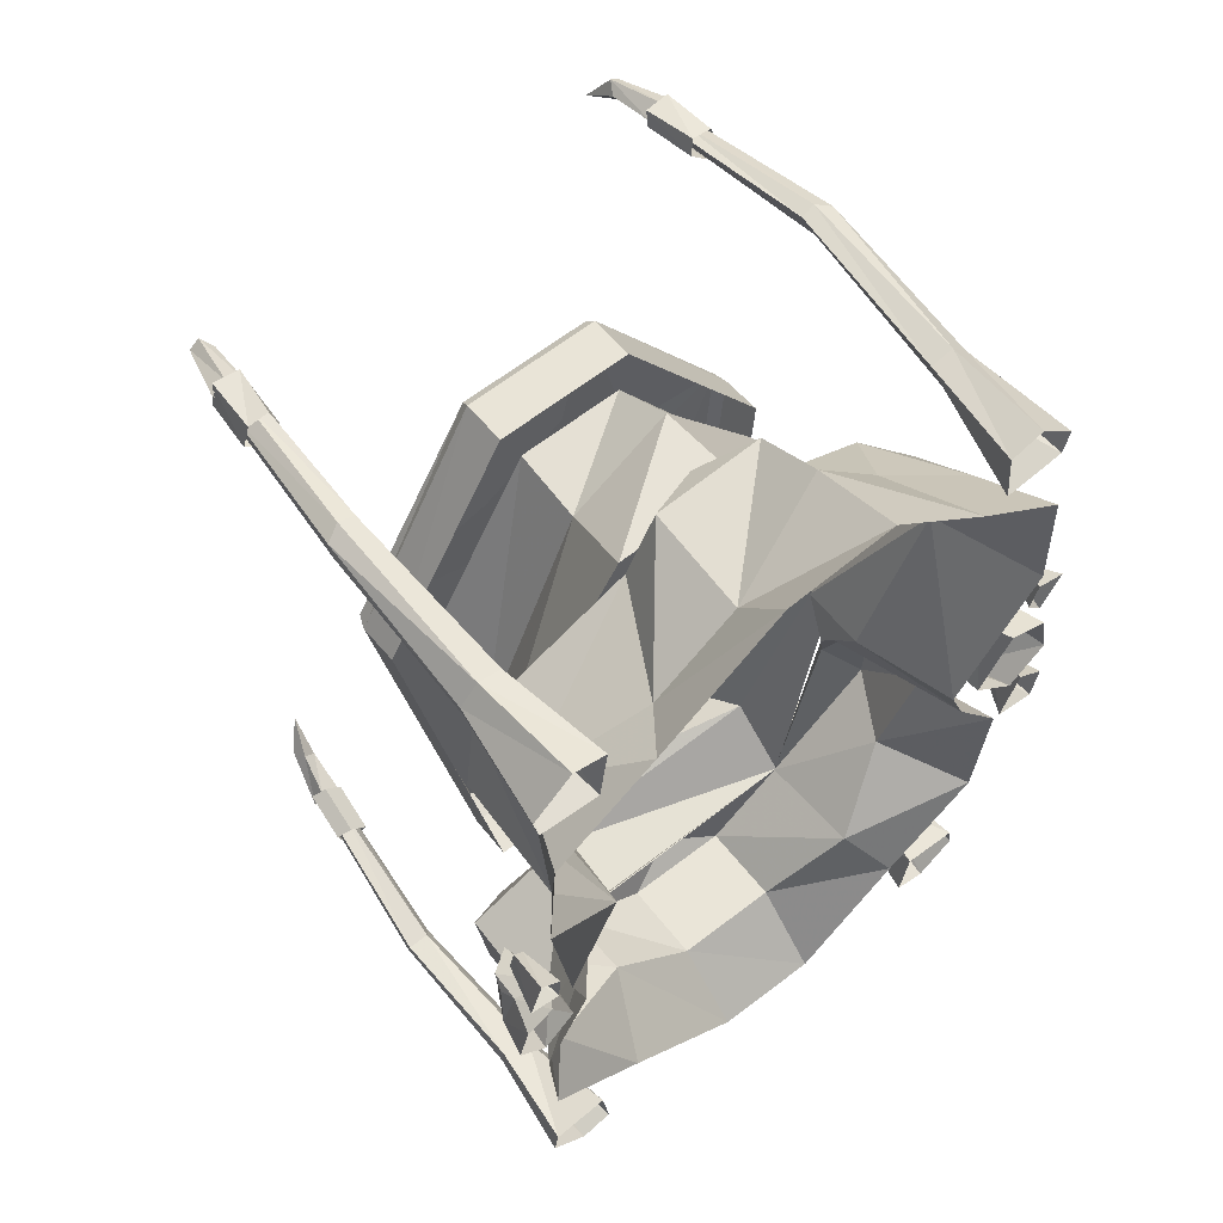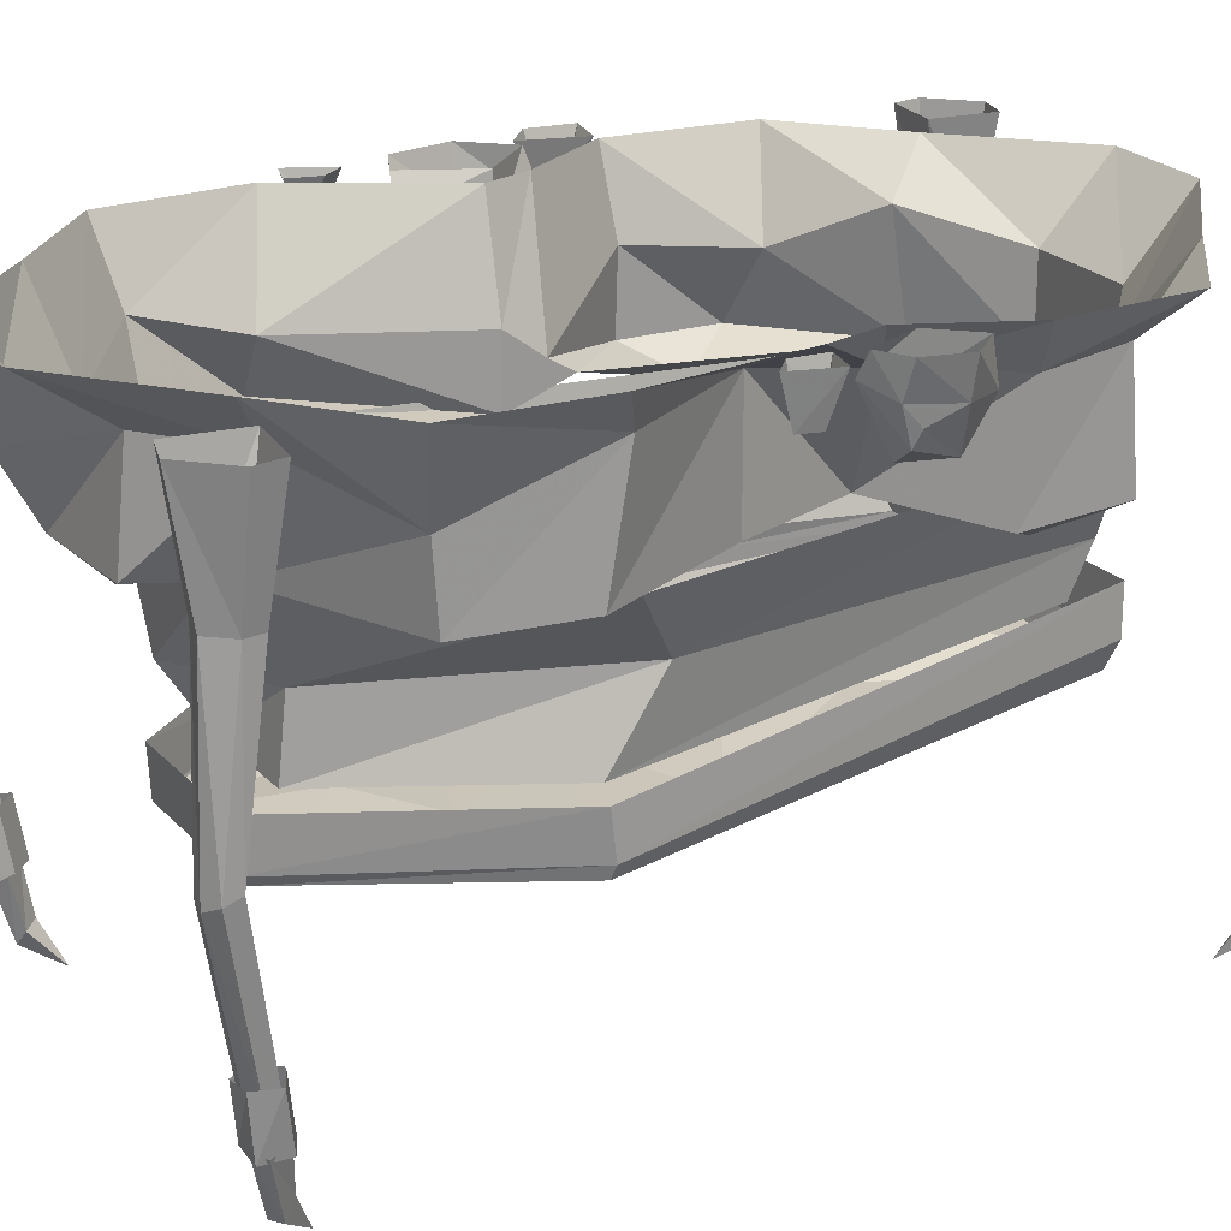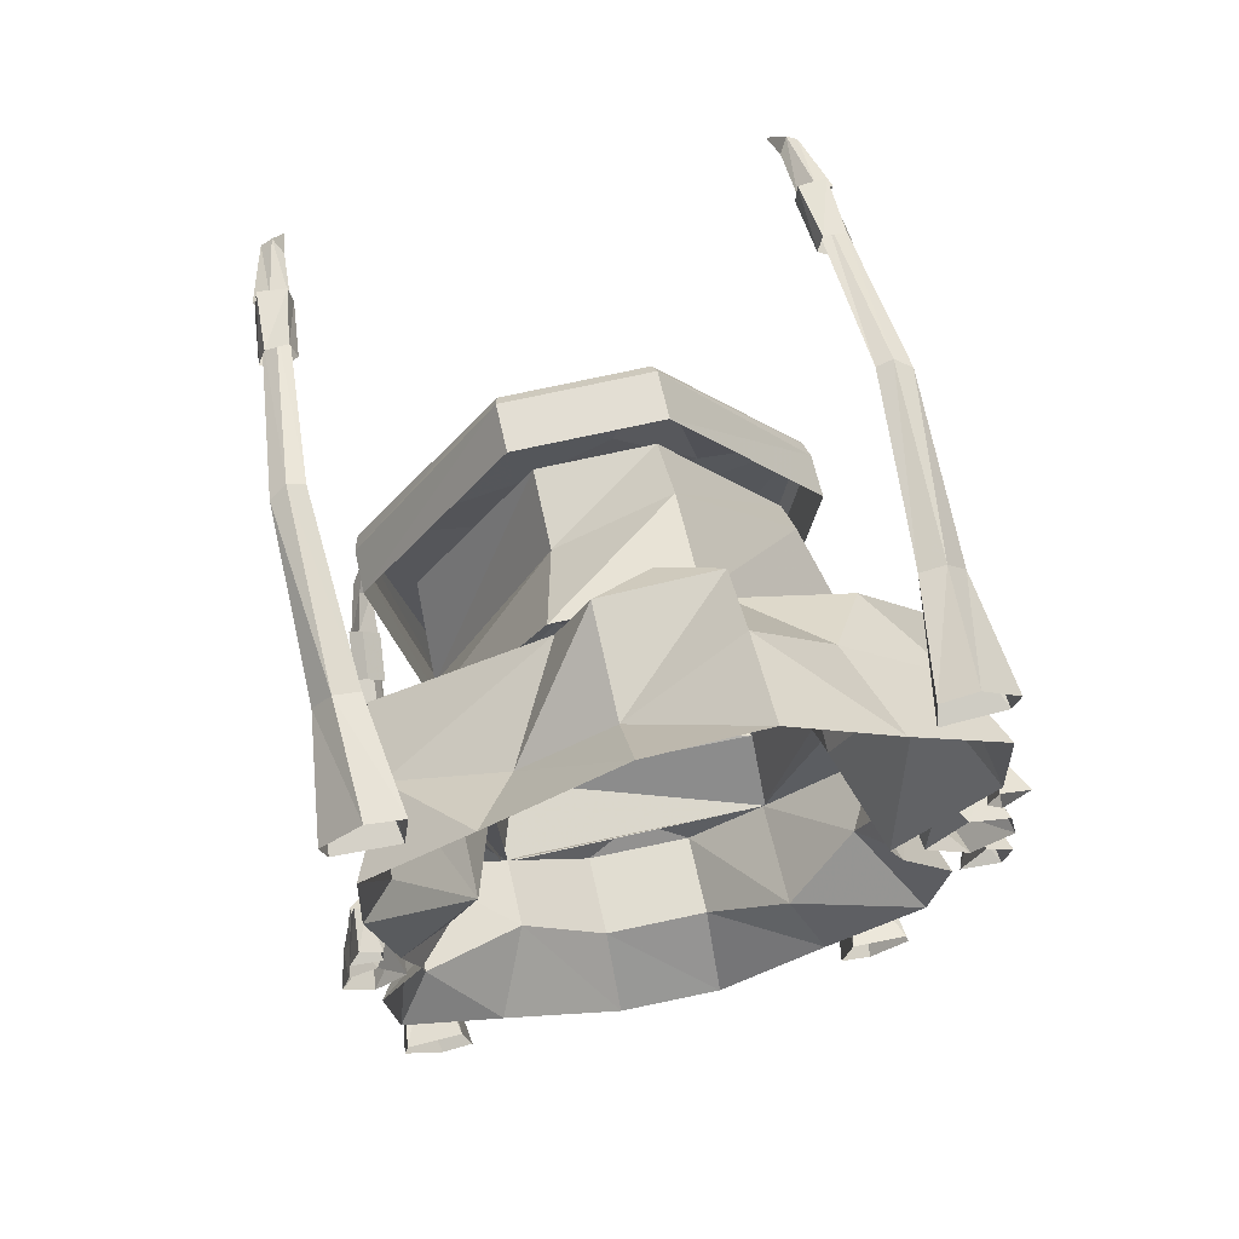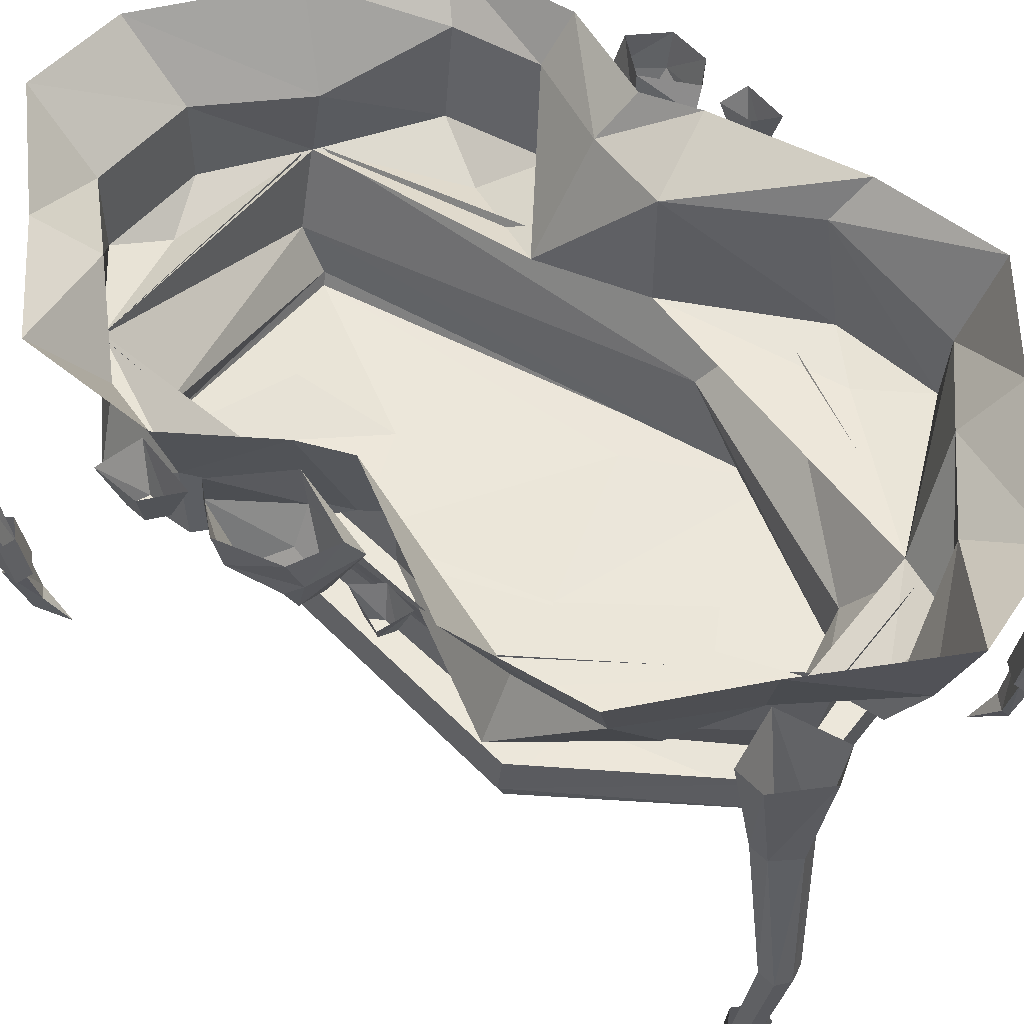
<metadata>
{"format":"obj","ext":"obj","renderer":"f3d","projection":"perspective","resolution":1024,"background":"white","views":[{"elev":61.9,"azim":141.3,"up":"+Z"},{"elev":21.8,"azim":59.8,"up":"+Y"},{"elev":70.1,"azim":167.3,"up":"+Z"},{"elev":53.0,"azim":-53.1,"up":"+Y"}]}
</metadata>
<code>
v -0.02344 -1.102 0.1484
v -0.2891 -1.117 0.3984
v -0.5859 -1.094 0.4062
v -0.1953 -1.023 -0.3828
v 0.4766 -1.078 0.007812
v 0.6797 -1.094 0.4062
v 0.2344 -1.102 0.5156
v -0.04688 -1.109 0.6719
v -0.1562 -1.141 1.008
v -0.1641 -1.109 1.039
v -0.6016 -1.055 0.3984
v -0.3672 -0.9766 -1.023
v 0.1484 -1.055 -0.5234
v 0.4375 -1.023 -1.016
v 0.4766 -0.9375 -1.031
v 0.6953 -1.055 0.3984
v 0.25 -1.141 1.008
v 0.2578 -1.109 1.039
v 0.2578 -0.9688 1.047
v -0.1641 -0.9688 1.047
v -0.6016 -0.9219 0.4141
v -0.3828 -0.9375 -1.031
v 0.1094 -0.9844 -0.8438
v 0.6953 -0.9219 0.4141
v -0.3828 -0.7969 -1.031
v 0.4766 -0.7969 -1.031
v 0.6953 -0.4844 0.3438
v 0.2578 -0.4844 1.078
v 0.1953 -0.75 0.8828
v 0.5547 -0.7031 0.1875
v 0.4609 -0.4766 -1.039
v 0.375 -0.7266 -1.023
v -0.4062 -0.4766 -1.039
v -0.3984 -0.6641 -0.8594
v -0.6094 -0.4844 0.3438
v -0.4922 -0.8125 0.5
v -0.1328 -0.4844 1.078
v -0.1328 -0.7734 1.031
v -0.1328 -0.9688 0.9062
v 0.1953 -0.9688 0.9062
v 0.5469 -0.9453 0.3438
v 0.375 -0.8672 -0.9531
v -0.3125 -0.8672 -0.9531
v -0.4922 -0.9453 0.3438
v 0.8047 0 0
v 0.5625 -0.1094 0.03125
v 0.6562 -0.125 -0.2344
v 0.7578 0 -0.1719
v 0.8984 0 -0.4766
v 0.8047 -0.1406 -0.5156
v 0.875 0 -0.8828
v 0.7656 -0.125 -0.7812
v 0.5625 0 -1.117
v 0.4453 -0.25 -0.9844
v 0.1797 0 -1.422
v 0.1797 -0.2188 -1.219
v -0.1562 0 -1.445
v -0.1562 -0.2188 -1.234
v -0.4922 0 -1.125
v -0.3984 -0.1328 -0.9844
v -0.7969 0 -0.8672
v -0.625 -0.2656 -0.7734
v -0.8281 0 -0.4375
v -0.75 -0.2422 -0.4453
v -0.6484 0 -0.1562
v -0.4922 -0.3984 -0.1094
v -0.4922 -0.3125 0.007812
v -0.5938 0 -0.007812
v -0.7031 -0.3047 0.5156
v -0.8594 0 0.4297
v -0.7344 -0.2188 0.8125
v -0.8281 0 0.8516
v -0.4297 -0.2891 1.039
v -0.5234 0 1.117
v -0.1875 -0.2734 1.336
v -0.1875 0 1.438
v 0.1484 -0.1641 1.18
v 0.1484 0 1.414
v 0.4141 -0.1562 1.008
v 0.5312 0 1.109
v 0.7344 -0.2578 0.8203
v 0.8438 0 0.875
v 0.7734 -0.1172 0.4062
v 0.8672 0 0.4688
v 0.5625 -0.4766 0.03125
v 0.4688 -0.4609 -0.2969
v 0.8047 -0.4766 -0.4766
v 0.7656 -0.4766 -0.8125
v 0.4453 -0.4766 -1.023
v 0.1797 -0.4766 -1.219
v -0.1562 -0.4766 -1.234
v -0.3984 -0.4766 -1.039
v -0.7422 -0.4766 -0.7344
v -0.75 -0.4766 -0.4375
v -0.4922 -0.4453 -0.1875
v -0.4922 -0.5156 0.007812
v -0.8047 -0.4766 0.5078
v -0.5469 -0.4766 0.8438
v -0.1953 -0.4766 1.016
v -0.1875 -0.4766 1.227
v 0.1484 -0.4766 1.211
v 0.2422 -0.4766 1.016
v 0.7344 -0.4766 0.8047
v 0.7734 -0.4766 0.4688
v 0.625 -0.4922 0.6094
v 0.007812 -0.5469 -1.156
v 0.6562 -0.5547 -0.625
v -0.625 -0.5547 -0.5703
v -0.02344 -0.5469 1.148
v -0.5625 -0.4844 0.5547
v -0.8281 -0.3125 -0.1797
v -0.75 -0.25 -0.08594
v -0.7656 -0.3125 0.02344
v -0.875 -0.25 0.03125
v -0.8984 -0.1953 0.007812
v -0.9453 -0.1406 -0.125
v -0.8203 -0.1562 -0.2969
v -0.6875 -0.1484 -0.08594
v -0.75 -0.09375 0.1406
v -0.8906 -0.125 0.07031
v -0.9375 0 0.0625
v -0.9766 0 -0.125
v -0.8594 0 -0.25
v -0.7031 0 -0.08594
v -0.8047 0 0.125
v 0.8516 -0.25 -0.1328
v 0.8359 -0.2031 -0.2109
v 0.8906 -0.25 -0.2656
v 0.9219 -0.2031 -0.125
v 0.8359 -0.07031 -0.04688
v 0.7969 -0.1172 -0.2109
v 0.8906 -0.125 -0.3516
v 0.9688 -0.1094 -0.2266
v 0.9375 -0.1562 -0.1406
v 0.9297 -0.1016 -0.09375
v 0.875 0 -0.05469
v 0.8047 0 -0.2109
v 0.9062 0 -0.3203
v 0.9922 0 -0.2266
v 0.9609 0 -0.1016
v 0.8984 -0.1328 0.1328
v 0.9141 -0.1328 0.07031
v 0.9453 0 0.03906
v 0.9062 0 0.1719
v 0.8672 -0.1328 0.1016
v 0.875 -0.1328 0.05469
v 0.8516 0 0.01562
v 0.8438 0 0.1172
v -0.9141 -0.1328 -0.3125
v -0.8984 -0.1328 -0.3906
v -0.8516 0 -0.4375
v -0.9062 0 -0.25
v -0.9609 -0.1328 -0.3516
v -0.9531 -0.1328 -0.4141
v -0.9844 0 -0.4688
v -1 0 -0.3281
v -0.8906 -0.09375 0.25
v -0.9141 -0.09375 0.3047
v -0.9531 0 0.3359
v -0.8906 0 0.2031
v -0.8672 -0.09375 0.2891
v -0.875 -0.09375 0.3281
v -0.8594 0 0.3672
v -0.8359 0 0.2734
v -0.6406 -1.328 1.195
v -0.6875 -1.336 1.188
v -0.7422 -0.8359 1.273
v -0.6719 -0.8359 1.273
v -0.6172 -1.336 1.25
v -0.6484 -0.8672 1.336
v -0.6484 -1.344 1.25
v -0.6953 -0.875 1.344
v -0.6875 -1.344 1.227
v -0.7422 -0.8516 1.32
v -0.7422 -0.3359 1.258
v -0.7344 -0.3359 1.203
v -0.6484 -0.3125 1.211
v -0.6172 -0.3359 1.305
v -0.6875 -0.3359 1.32
v -0.6719 0 1.367
v -0.7891 0 1.25
v -0.7734 0 1.164
v -0.5938 0 1.141
v -0.5703 0 1.336
v -0.6016 -1.438 1.25
v -0.6797 -1.445 1.25
v -0.6953 -1.438 1.172
v -0.6484 -1.422 1.148
v -0.5938 -1.422 1.203
v -0.6094 -1.258 1.227
v -0.625 -1.273 1.273
v -0.6875 -1.273 1.266
v -0.7109 -1.273 1.195
v -0.6641 -1.258 1.172
v -0.5859 -1.68 1.094
v -0.6172 -1.609 1.203
v -0.6484 -1.609 1.18
v -0.6328 -1.562 1.148
v -0.5938 -1.57 1.188
v -0.6016 -1.422 1.219
v -0.6484 -1.43 1.25
v -0.6953 -1.43 1.227
v -0.6641 -1.422 1.164
v 0.8516 -0.8359 1.273
v 0.7969 -1.336 1.188
v 0.75 -1.328 1.195
v 0.7812 -0.8359 1.273
v 0.8438 -0.3359 1.203
v 0.8516 -0.3359 1.258
v 0.8516 -0.8516 1.32
v 0.7969 -1.344 1.227
v 0.8047 -0.875 1.344
v 0.7578 -1.344 1.25
v 0.7578 -0.8672 1.336
v 0.7266 -1.336 1.25
v 0.7578 -0.3125 1.211
v 0.7266 -0.3359 1.305
v 0.7031 0 1.141
v 0.8828 0 1.164
v 0.8984 0 1.25
v 0.7812 0 1.367
v 0.7969 -0.3359 1.32
v 0.6797 0 1.336
v 0.7031 -1.422 1.203
v 0.7578 -1.422 1.148
v 0.8047 -1.438 1.172
v 0.7891 -1.445 1.25
v 0.7109 -1.438 1.25
v 0.7344 -1.273 1.273
v 0.7188 -1.258 1.227
v 0.7734 -1.258 1.172
v 0.8203 -1.273 1.195
v 0.7969 -1.273 1.266
v 0.7578 -1.609 1.18
v 0.7266 -1.609 1.203
v 0.6953 -1.68 1.094
v 0.7422 -1.562 1.148
v 0.8047 -1.43 1.227
v 0.7578 -1.43 1.25
v 0.7109 -1.422 1.219
v 0.7031 -1.57 1.188
v 0.7734 -1.422 1.164
v 0.75 -1.328 -1.273
v 0.7969 -1.336 -1.266
v 0.8516 -0.8359 -1.352
v 0.7812 -0.8359 -1.352
v 0.7266 -1.336 -1.328
v 0.7578 -0.8672 -1.414
v 0.7578 -1.344 -1.328
v 0.8047 -0.875 -1.422
v 0.7969 -1.344 -1.305
v 0.8516 -0.8516 -1.398
v 0.8516 -0.3359 -1.336
v 0.8438 -0.3359 -1.281
v 0.7578 -0.3125 -1.289
v 0.7266 -0.3359 -1.383
v 0.7969 -0.3359 -1.398
v 0.7812 0 -1.445
v 0.8984 0 -1.328
v 0.8828 0 -1.242
v 0.7031 0 -1.219
v 0.6797 0 -1.414
v 0.7109 -1.438 -1.328
v 0.7891 -1.445 -1.328
v 0.8047 -1.438 -1.25
v 0.7578 -1.422 -1.227
v 0.7031 -1.422 -1.281
v 0.7188 -1.258 -1.305
v 0.7344 -1.273 -1.352
v 0.7969 -1.273 -1.344
v 0.8203 -1.273 -1.273
v 0.7734 -1.258 -1.25
v 0.6953 -1.68 -1.172
v 0.7266 -1.609 -1.281
v 0.7578 -1.609 -1.258
v 0.7422 -1.562 -1.227
v 0.7031 -1.57 -1.266
v 0.7109 -1.422 -1.297
v 0.7578 -1.43 -1.328
v 0.8047 -1.43 -1.305
v 0.7734 -1.422 -1.242
v -0.7422 -0.8359 -1.352
v -0.6875 -1.336 -1.266
v -0.6406 -1.328 -1.273
v -0.6719 -0.8359 -1.352
v -0.7344 -0.3359 -1.281
v -0.7422 -0.3359 -1.336
v -0.7422 -0.8516 -1.398
v -0.6875 -1.344 -1.305
v -0.6953 -0.875 -1.422
v -0.6484 -1.344 -1.328
v -0.6484 -0.8672 -1.414
v -0.6172 -1.336 -1.328
v -0.6484 -0.3125 -1.289
v -0.6172 -0.3359 -1.383
v -0.5938 0 -1.219
v -0.7734 0 -1.242
v -0.7891 0 -1.328
v -0.6719 0 -1.445
v -0.6875 -0.3359 -1.398
v -0.5703 0 -1.414
v -0.5938 -1.422 -1.281
v -0.6484 -1.422 -1.227
v -0.6953 -1.438 -1.25
v -0.6797 -1.445 -1.328
v -0.6016 -1.438 -1.328
v -0.625 -1.273 -1.352
v -0.6094 -1.258 -1.305
v -0.6641 -1.258 -1.25
v -0.7109 -1.273 -1.273
v -0.6875 -1.273 -1.344
v -0.6484 -1.609 -1.258
v -0.6172 -1.609 -1.281
v -0.5859 -1.68 -1.172
v -0.6328 -1.562 -1.227
v -0.6953 -1.43 -1.305
v -0.6484 -1.43 -1.328
v -0.6016 -1.422 -1.297
v -0.5938 -1.57 -1.266
v -0.6641 -1.422 -1.242
f 1 2 3
f 1 3 4
f 1 4 5
f 1 5 6
f 1 6 7
f 1 7 2
f 2 7 8
f 2 8 9
f 2 9 3
f 3 9 10
f 3 10 11
f 3 11 12
f 3 12 4
f 4 12 13
f 4 13 5
f 5 13 14
f 5 14 6
f 6 14 15
f 6 15 16
f 6 16 17
f 6 17 7
f 7 17 8
f 8 17 9
f 9 17 18
f 9 18 10
f 10 18 19
f 10 19 20
f 10 20 11
f 11 20 21
f 11 21 22
f 11 22 12
f 12 22 14
f 12 14 23
f 12 23 13
f 13 23 14
f 13 14 23
f 16 18 17
f 18 16 24
f 18 24 19
f 22 15 14
f 15 22 25
f 15 25 26
f 15 26 16
f 16 26 24
f 21 25 22
f 27 28 29
f 27 29 30
f 27 30 31
f 31 30 32
f 31 32 33
f 33 32 34
f 33 34 35
f 35 34 36
f 35 36 37
f 37 36 38
f 37 38 28
f 28 38 29
f 29 38 39
f 29 39 40
f 29 40 30
f 30 40 41
f 30 41 32
f 32 41 42
f 32 42 34
f 34 42 43
f 34 43 36
f 36 43 44
f 36 44 38
f 38 44 39
f 45 46 47
f 45 47 48
f 48 47 49
f 49 47 50
f 49 50 51
f 51 50 52
f 51 52 53
f 53 52 54
f 53 54 55
f 55 54 56
f 55 56 57
f 57 56 58
f 57 58 59
f 59 58 60
f 59 60 61
f 61 60 62
f 61 62 63
f 63 62 64
f 63 64 65
f 65 64 66
f 65 66 67
f 65 67 68
f 68 67 69
f 68 69 70
f 70 69 71
f 70 71 72
f 72 71 73
f 72 73 74
f 74 73 75
f 74 75 76
f 76 75 77
f 76 77 78
f 78 77 79
f 78 79 80
f 80 79 81
f 80 81 82
f 82 81 83
f 82 83 84
f 84 83 46
f 84 46 45
f 46 85 86
f 46 86 47
f 47 86 50
f 50 86 87
f 50 87 52
f 52 87 88
f 52 88 54
f 54 88 89
f 54 89 56
f 56 89 90
f 56 90 58
f 58 90 91
f 58 91 60
f 60 91 92
f 60 92 62
f 62 92 93
f 62 93 64
f 64 93 94
f 64 94 66
f 66 94 95
f 66 95 96
f 66 96 67
f 67 96 69
f 69 96 97
f 69 97 71
f 71 97 98
f 71 98 73
f 73 98 99
f 73 99 75
f 75 99 100
f 75 100 77
f 77 100 101
f 77 101 79
f 79 101 102
f 79 102 81
f 81 102 103
f 81 103 83
f 83 103 104
f 83 104 46
f 46 104 85
f 85 104 105
f 85 105 102
f 102 105 103
f 103 105 104
f 90 89 106
f 90 106 91
f 91 106 92
f 92 106 89
f 87 86 107
f 87 107 88
f 88 107 89
f 89 107 86
f 108 95 94
f 108 94 93
f 108 93 92
f 108 92 95
f 109 102 101
f 109 101 100
f 109 100 99
f 109 99 102
f 97 96 110
f 97 110 98
f 98 110 99
f 99 110 96
f 111 112 113
f 111 113 114
f 111 114 115
f 111 115 116
f 111 116 117
f 111 117 112
f 112 117 118
f 112 118 113
f 113 118 119
f 113 119 114
f 114 119 120
f 114 120 115
f 115 120 116
f 116 120 121
f 116 121 122
f 116 122 117
f 117 122 123
f 117 123 118
f 118 123 124
f 118 124 119
f 119 124 125
f 119 125 120
f 120 125 121
f 126 127 128
f 126 128 129
f 126 129 130
f 126 130 131
f 126 131 127
f 127 131 132
f 127 132 128
f 128 132 133
f 128 133 134
f 128 134 129
f 129 134 135
f 129 135 130
f 130 135 136
f 130 136 137
f 130 137 131
f 131 137 138
f 131 138 132
f 132 138 139
f 132 139 133
f 133 139 140
f 133 140 135
f 133 135 134
f 135 140 136
f 141 142 143
f 141 143 144
f 141 144 145
f 141 145 142
f 142 145 146
f 142 146 147
f 142 147 143
f 145 144 148
f 145 148 146
f 146 148 147
f 149 150 151
f 149 151 152
f 149 152 153
f 149 153 150
f 150 153 154
f 150 154 155
f 150 155 151
f 153 152 156
f 153 156 154
f 154 156 155
f 157 158 159
f 157 159 160
f 157 160 161
f 157 161 158
f 158 161 162
f 158 162 163
f 158 163 159
f 161 160 164
f 161 164 162
f 162 164 163
f 165 166 167
f 165 167 168
f 165 168 169
f 169 168 170
f 169 170 171
f 171 170 172
f 171 172 173
f 173 172 174
f 173 174 166
f 166 174 167
f 167 174 175
f 167 175 176
f 167 176 168
f 168 176 177
f 168 177 170
f 170 177 178
f 170 178 172
f 172 178 179
f 172 179 174
f 174 179 175
f 175 179 180
f 175 180 181
f 175 181 176
f 176 181 182
f 176 182 177
f 177 182 183
f 177 183 178
f 178 183 184
f 178 184 179
f 179 184 180
f 204 205 206
f 204 206 207
f 204 207 208
f 204 208 209
f 204 209 210
f 204 210 205
f 205 210 211
f 211 210 212
f 211 212 213
f 213 212 214
f 213 214 215
f 215 214 207
f 215 207 206
f 216 208 207
f 216 207 214
f 216 214 217
f 216 217 218
f 216 218 219
f 216 219 208
f 208 219 220
f 208 220 209
f 209 220 221
f 209 221 222
f 209 222 210
f 210 222 212
f 212 222 217
f 212 217 214
f 223 217 222
f 223 222 221
f 223 218 217
f 243 244 245
f 243 245 246
f 243 246 247
f 247 246 248
f 247 248 249
f 249 248 250
f 249 250 251
f 251 250 252
f 251 252 244
f 244 252 245
f 245 252 253
f 245 253 254
f 245 254 246
f 246 254 255
f 246 255 248
f 248 255 256
f 248 256 250
f 250 256 257
f 250 257 252
f 252 257 253
f 253 257 258
f 253 258 259
f 253 259 254
f 254 259 260
f 254 260 255
f 255 260 261
f 255 261 256
f 256 261 262
f 256 262 257
f 257 262 258
f 282 283 284
f 282 284 285
f 282 285 286
f 282 286 287
f 282 287 288
f 282 288 283
f 283 288 289
f 289 288 290
f 289 290 291
f 291 290 292
f 291 292 293
f 293 292 285
f 293 285 284
f 294 286 285
f 294 285 292
f 294 292 295
f 294 295 296
f 294 296 297
f 294 297 286
f 286 297 298
f 286 298 287
f 287 298 299
f 287 299 300
f 287 300 288
f 288 300 290
f 290 300 295
f 290 295 292
f 301 295 300
f 301 300 299
f 301 296 295
f 185 186 187
f 185 187 188
f 185 188 189
f 185 189 190
f 185 190 191
f 185 191 186
f 186 191 192
f 186 192 187
f 187 192 193
f 187 193 188
f 188 193 194
f 188 194 189
f 189 194 190
f 224 225 226
f 224 226 227
f 224 227 228
f 224 228 229
f 224 229 230
f 224 230 225
f 225 230 231
f 225 231 226
f 226 231 232
f 226 232 227
f 227 232 233
f 227 233 228
f 228 233 229
f 263 264 265
f 263 265 266
f 263 266 267
f 263 267 268
f 263 268 269
f 263 269 264
f 264 269 270
f 264 270 265
f 265 270 271
f 265 271 266
f 266 271 272
f 266 272 267
f 267 272 268
f 302 303 304
f 302 304 305
f 302 305 306
f 302 306 307
f 302 307 308
f 302 308 303
f 303 308 309
f 303 309 304
f 304 309 310
f 304 310 305
f 305 310 311
f 305 311 306
f 306 311 307
f 195 196 197
f 195 197 198
f 195 198 199
f 195 199 196
f 196 199 200
f 196 200 201
f 196 201 197
f 197 201 202
f 197 202 198
f 198 202 203
f 198 203 199
f 199 203 200
f 234 235 236
f 234 236 237
f 234 237 238
f 234 238 239
f 234 239 235
f 235 239 240
f 235 240 241
f 235 241 236
f 236 241 237
f 237 241 242
f 237 242 238
f 240 242 241
f 273 274 275
f 273 275 276
f 273 276 277
f 273 277 274
f 274 277 278
f 274 278 279
f 274 279 275
f 275 279 280
f 275 280 276
f 276 280 281
f 276 281 277
f 277 281 278
f 312 313 314
f 312 314 315
f 312 315 316
f 312 316 317
f 312 317 313
f 313 317 318
f 313 318 319
f 313 319 314
f 314 319 315
f 315 319 320
f 315 320 316
f 318 320 319

</code>
